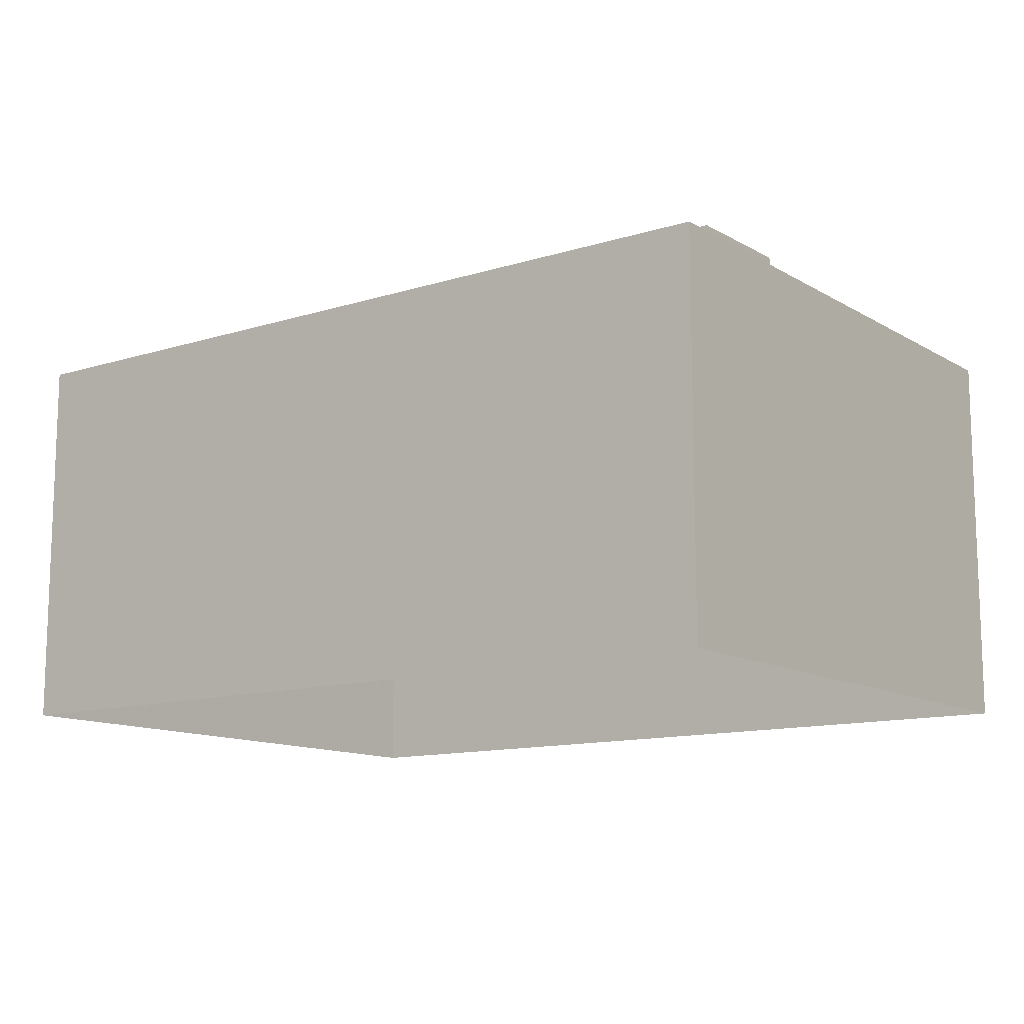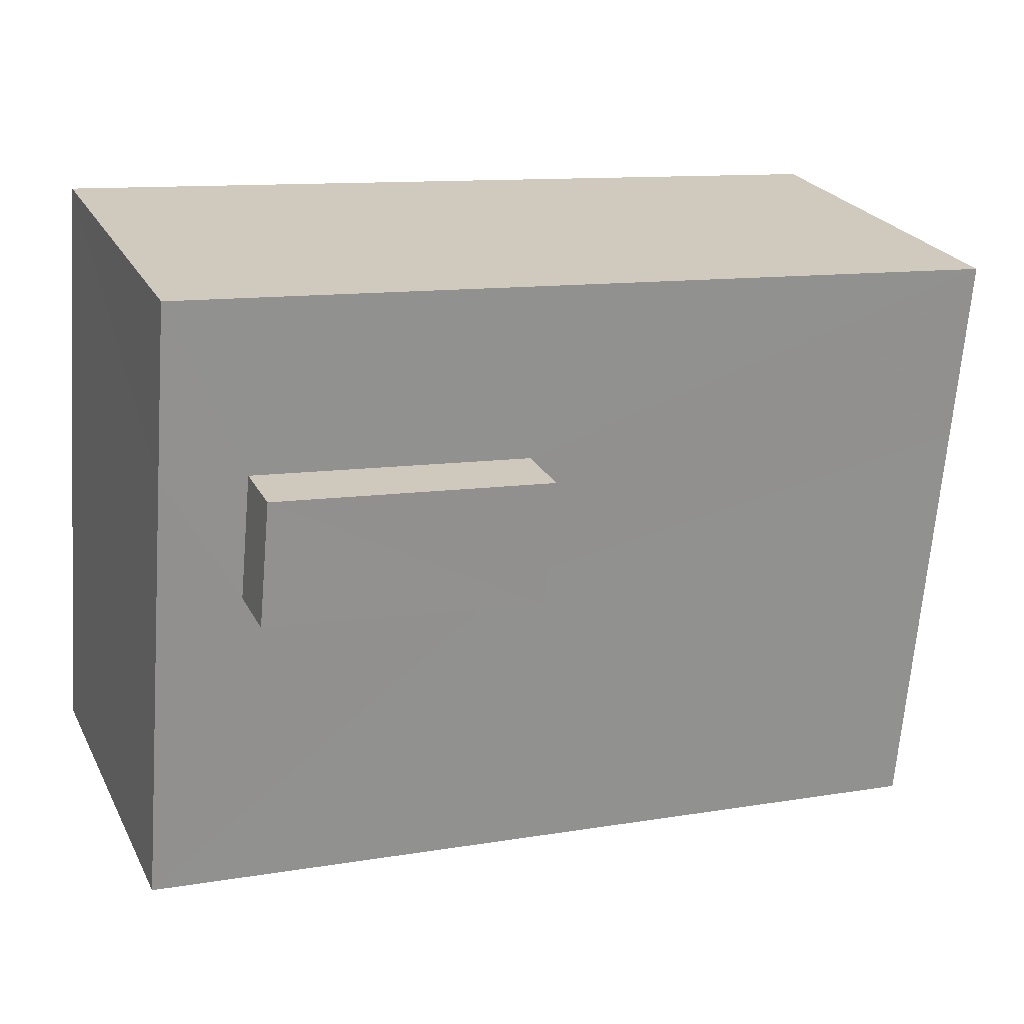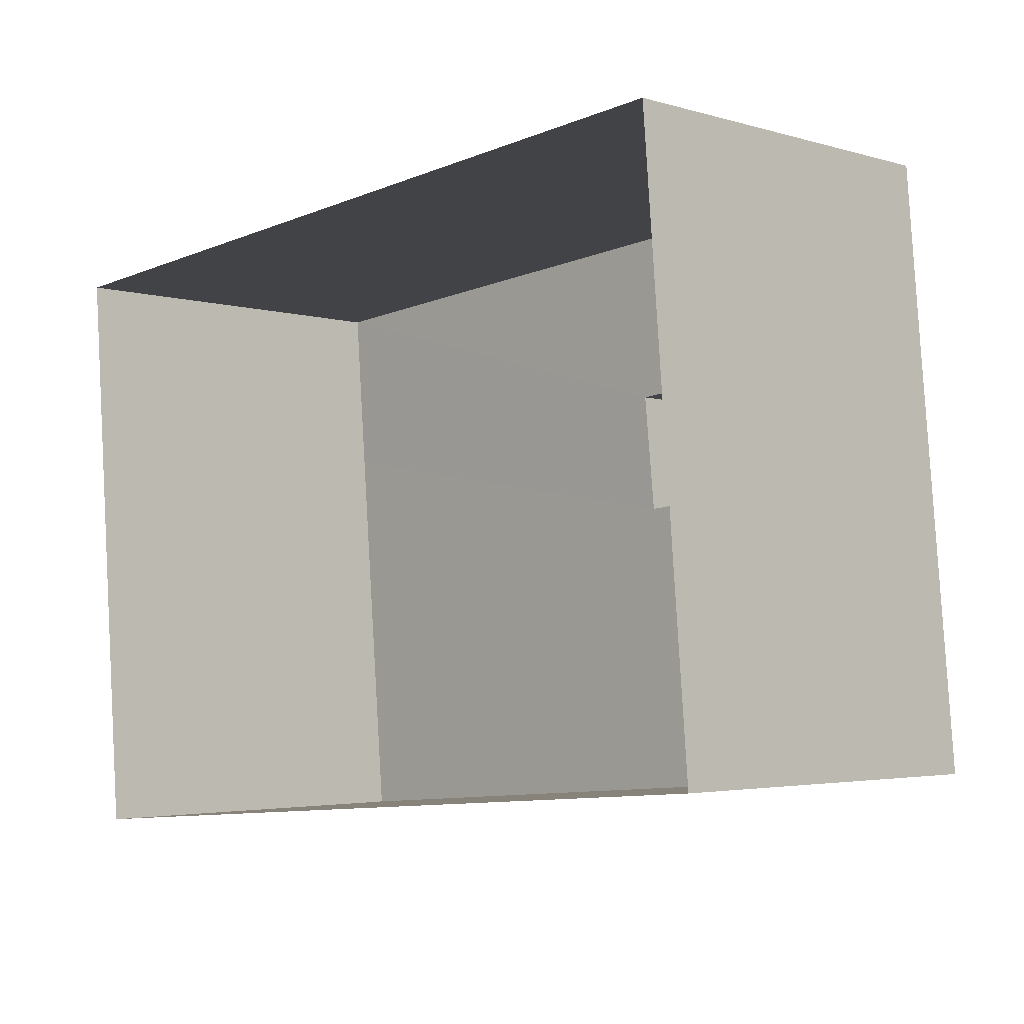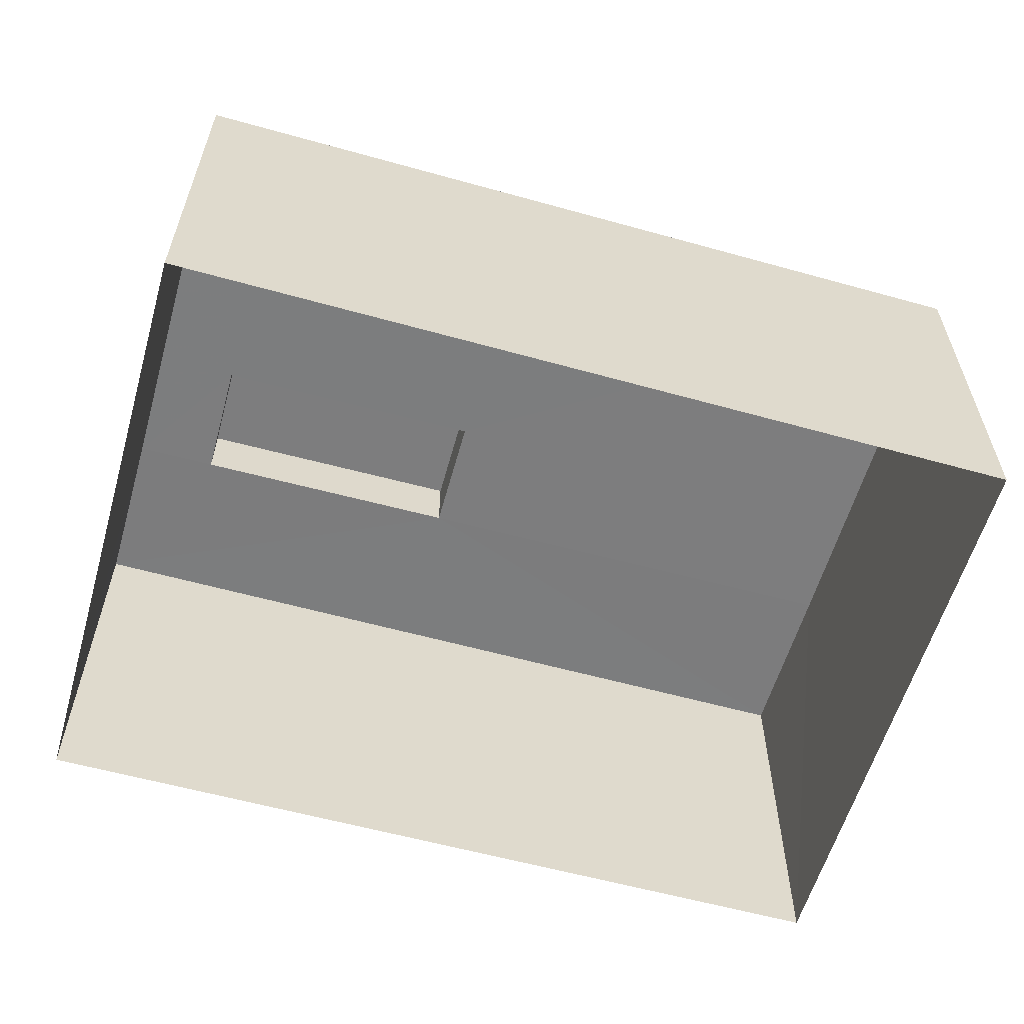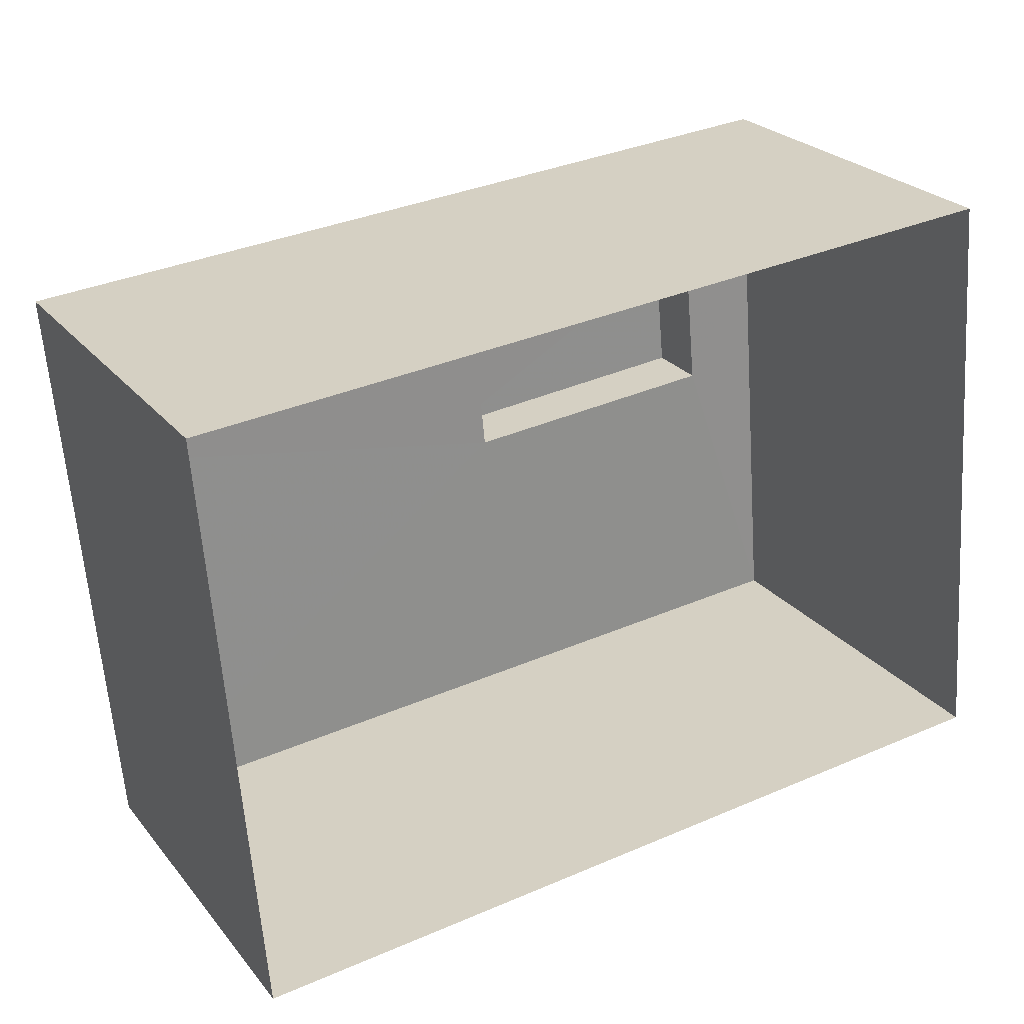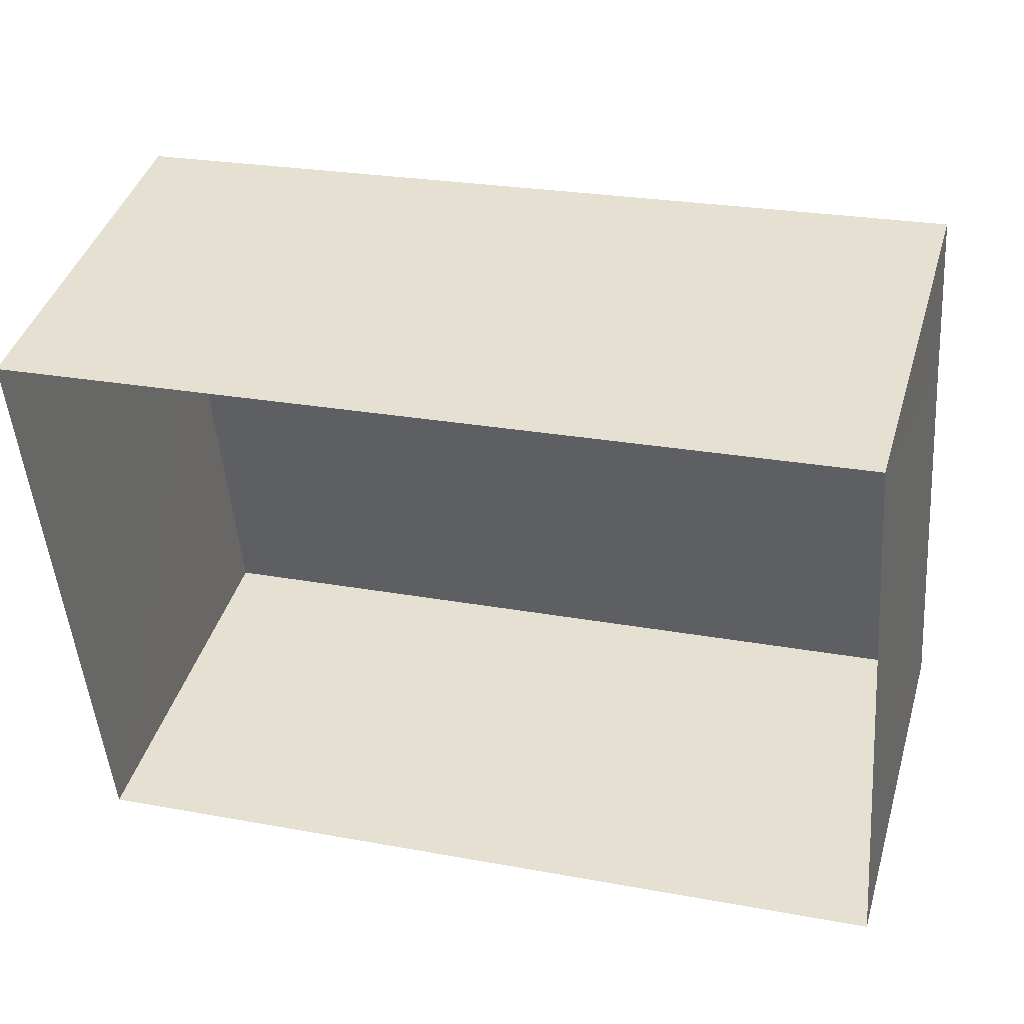
<metadata>
{"format":"obj","ext":"obj","renderer":"f3d","projection":"perspective","resolution":1024,"background":"white","views":[{"elev":-12.3,"azim":-148.2,"up":"+Z"},{"elev":24.0,"azim":-21.7,"up":"+Y"},{"elev":-3.4,"azim":-134.4,"up":"+Y"},{"elev":-59.0,"azim":-20.7,"up":"+Z"},{"elev":25.2,"azim":150.3,"up":"+Y"},{"elev":41.4,"azim":-163.9,"up":"+Y"}]}
</metadata>
<code>
v -8.941e+04 -9.938e+04 7.133
v -8.942e+04 -9.938e+04 7.134
v -8.941e+04 -9.937e+04 7.133
v -8.941e+04 -9.937e+04 7.133
v -8.941e+04 -9.937e+04 10.47
v -8.941e+04 -9.937e+04 10.47
v -8.941e+04 -9.938e+04 10.47
v -8.941e+04 -9.938e+04 10.47
v -8.942e+04 -9.938e+04 10.47
v -8.941e+04 -9.938e+04 10.47
v -8.941e+04 -9.938e+04 11.03
v -8.941e+04 -9.938e+04 11.03
v -8.941e+04 -9.938e+04 11.03
v -8.941e+04 -9.938e+04 11.03
v -8.941e+04 -9.938e+04 10.47
v -8.941e+04 -9.938e+04 10.47
v -8.942e+04 -9.938e+04 10.47
v -8.941e+04 -9.938e+04 10.47
f 1 2 3
f 4 1 3
f 5 6 7
f 8 5 7
f 9 10 6
f 6 10 7
f 11 12 13
f 11 14 12
f 8 15 16
f 16 15 17
f 17 18 9
f 9 18 10
f 15 8 7
f 15 18 17
f 5 4 3
f 6 5 3
f 18 12 14
f 18 15 12
f 2 9 3
f 3 9 6
f 17 9 2
f 7 13 12
f 15 7 12
f 16 2 1
f 16 17 2
f 4 8 1
f 1 8 16
f 5 8 4
f 10 14 11
f 10 18 14
f 10 11 13
f 7 10 13

</code>
